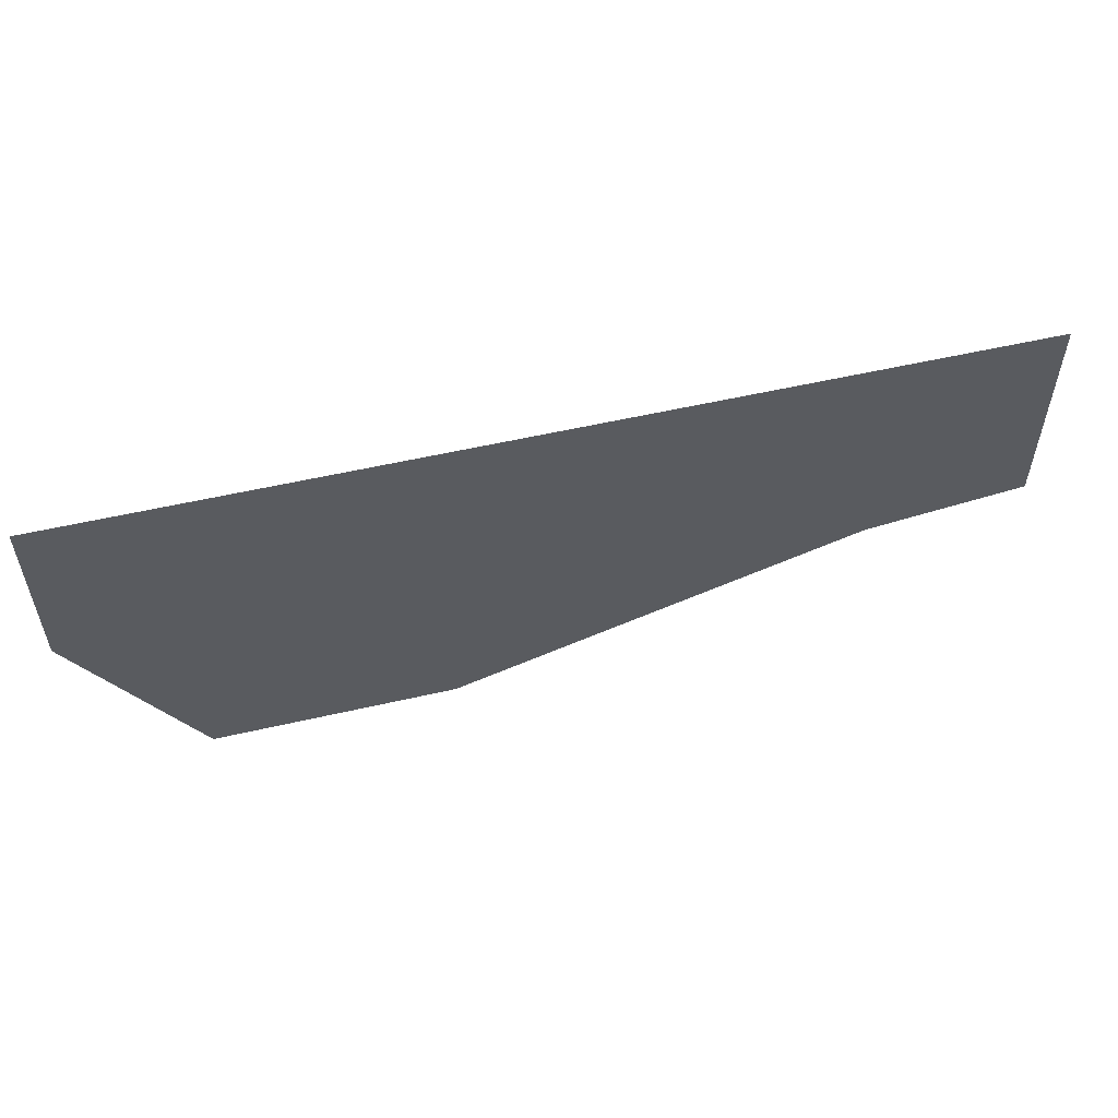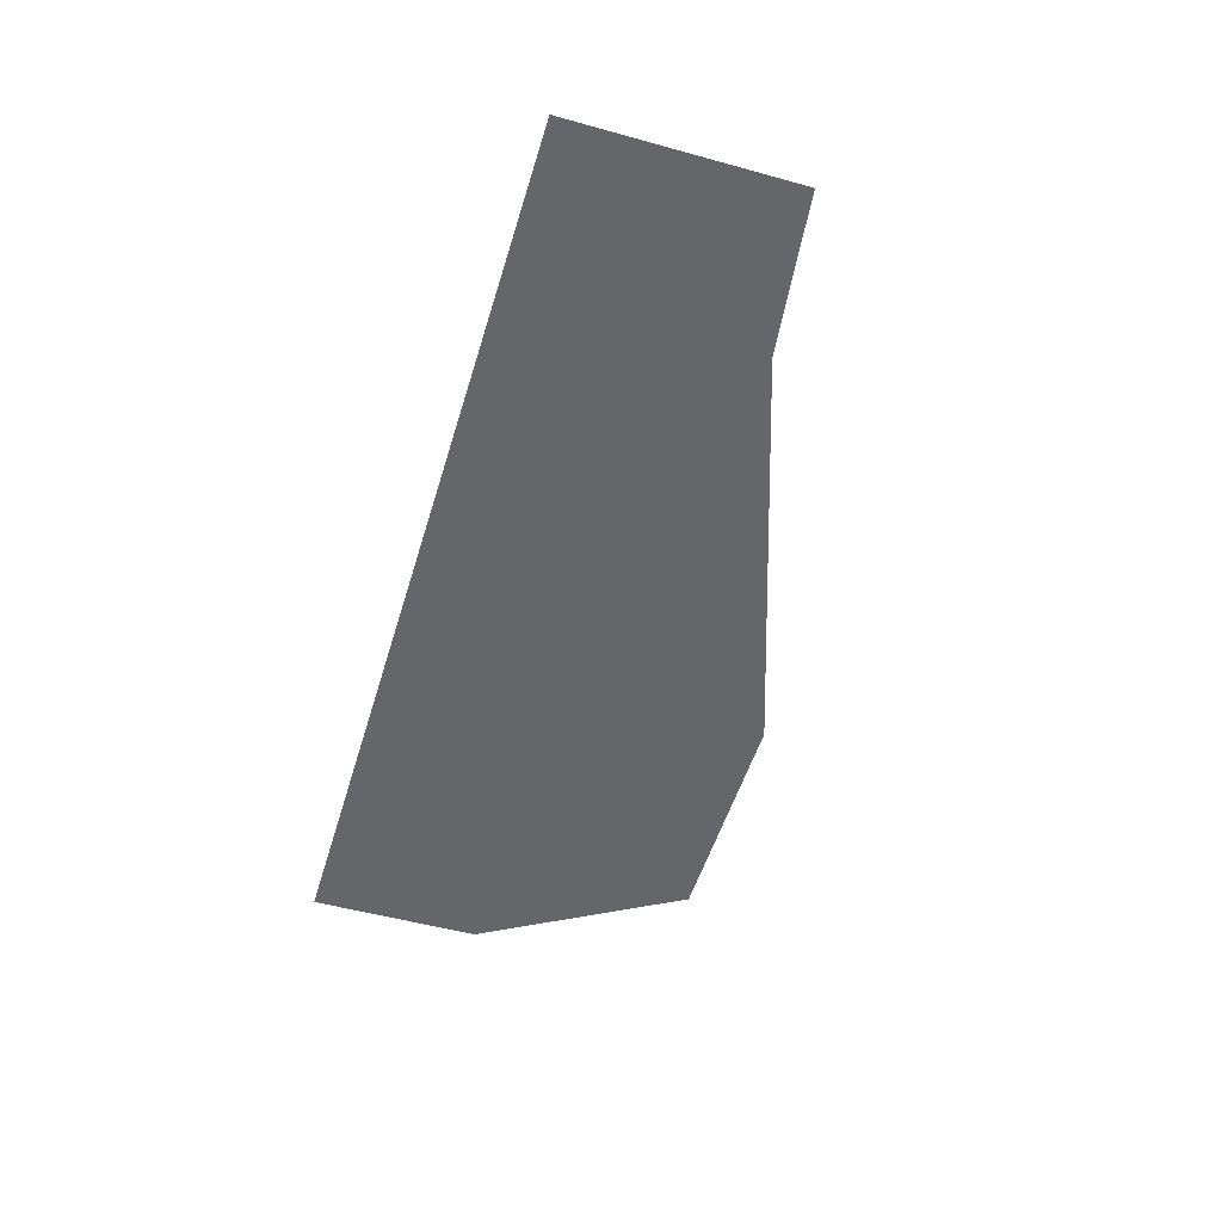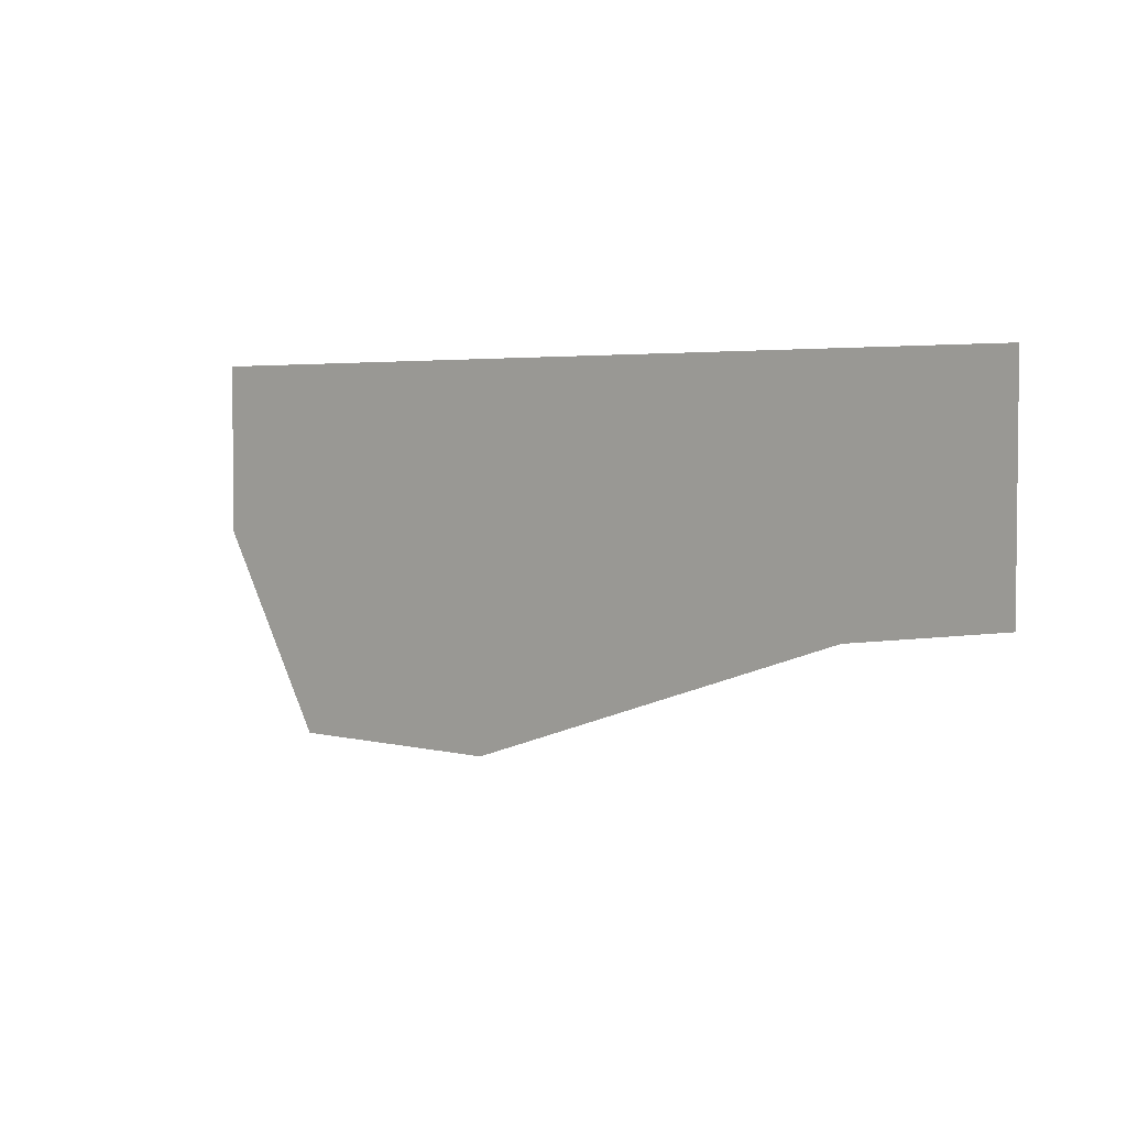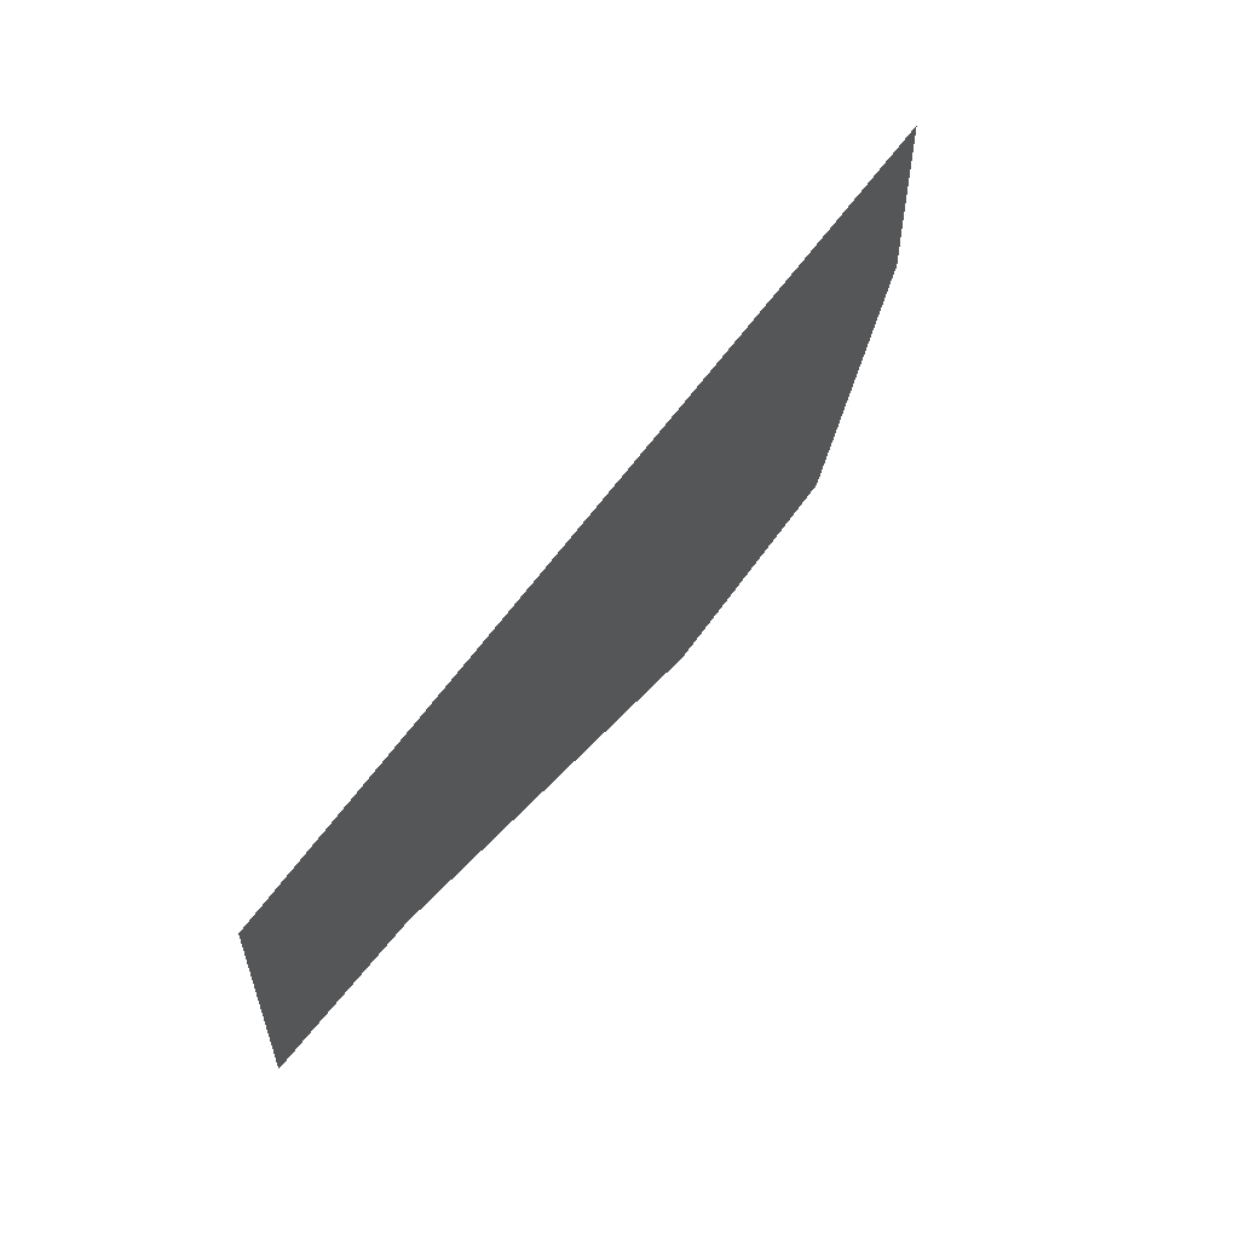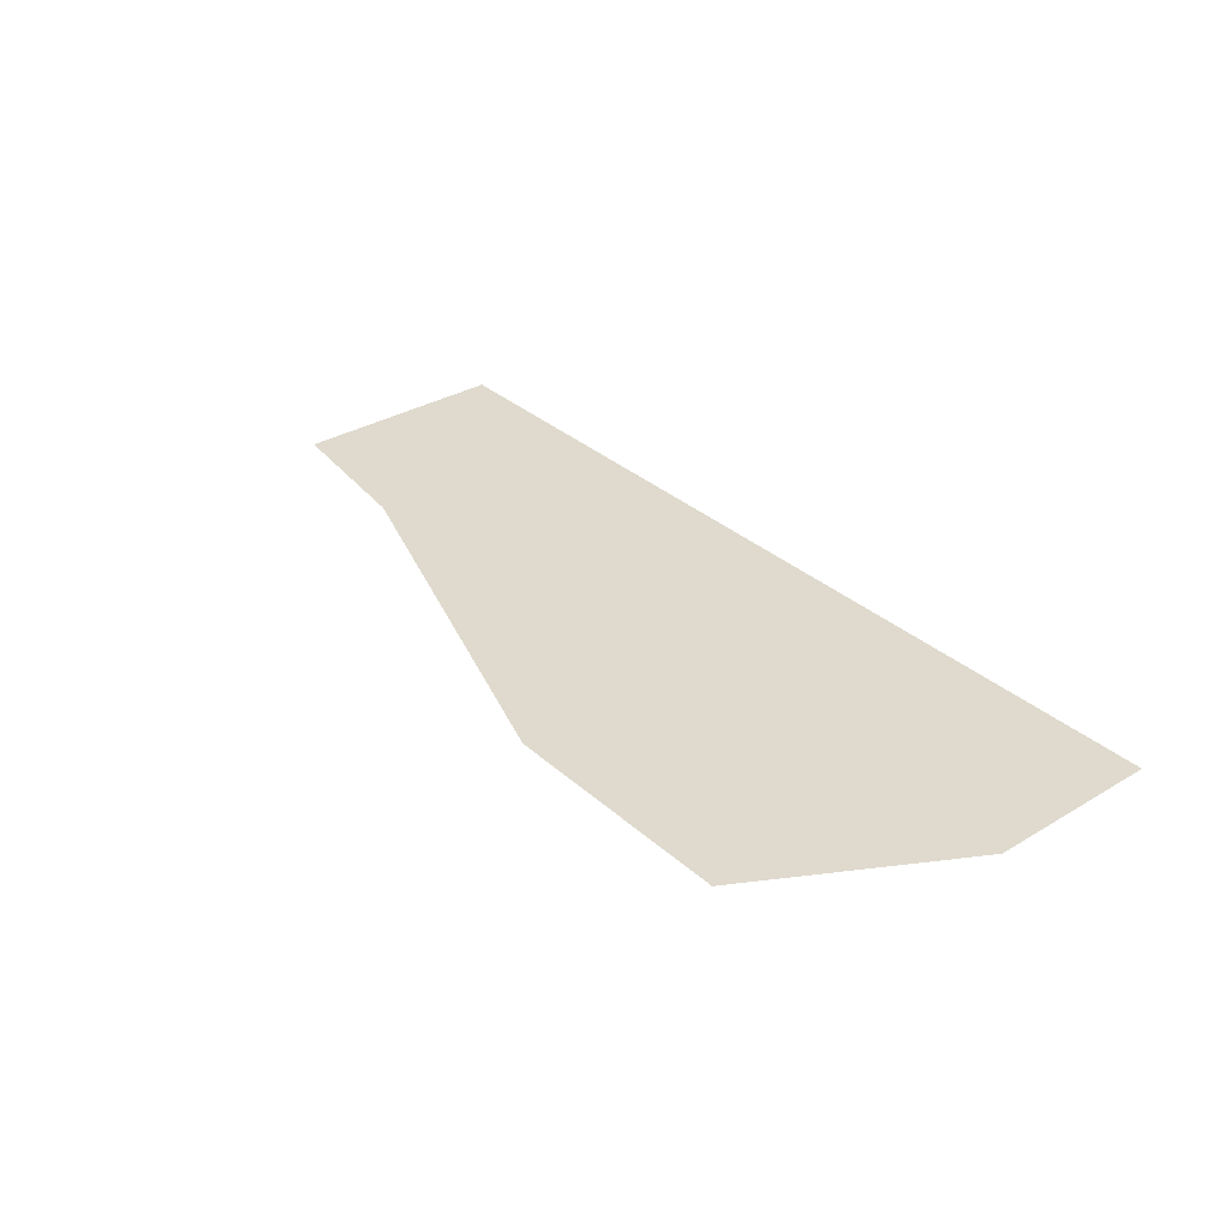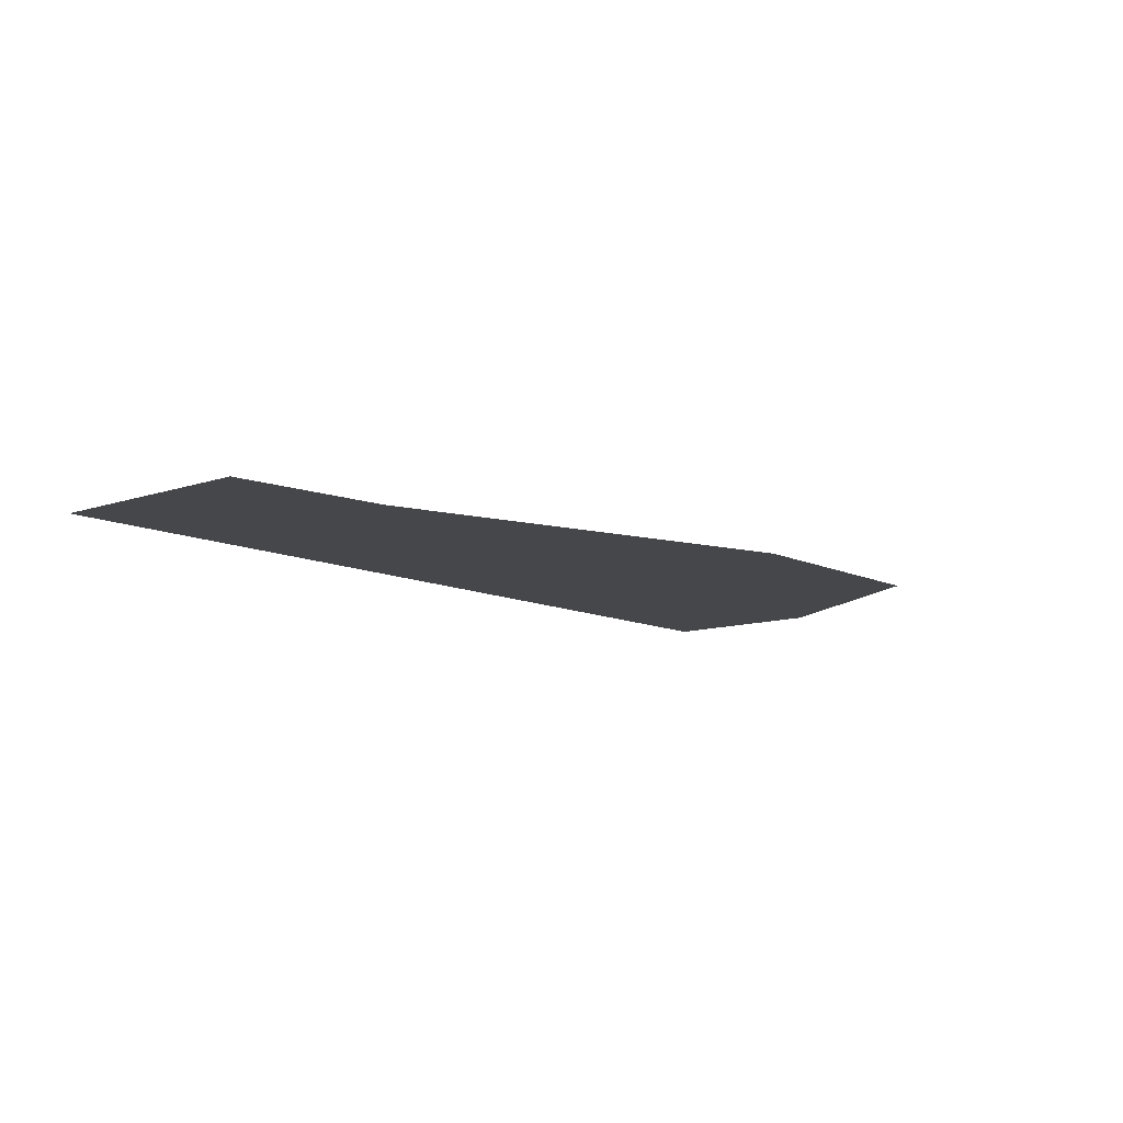
<metadata>
{"format":"obj","ext":"obj","renderer":"f3d","projection":"perspective","resolution":1024,"background":"white","views":[{"elev":55.0,"azim":166.3,"up":"+Y"},{"elev":-51.9,"azim":-106.6,"up":"+Z"},{"elev":3.6,"azim":-138.9,"up":"+Y"},{"elev":55.4,"azim":-56.5,"up":"+Y"},{"elev":32.9,"azim":50.4,"up":"+Z"},{"elev":-10.8,"azim":-49.7,"up":"+Z"}]}
</metadata>
<code>
g groundTopGlassSideA_AAE_geo
v -2.911 -1.222 -10.21
v -2.13 -1.222 -10.21
v -1.751 -0.564 -10.21
v -1.751 -7.629e-08 -10.21
v -4.234 -0.7849 -10.21
v -4.751 -7.629e-08 -10.21
v -4.751 -0.7212 -10.21
g groundTopGlassSideA_AAE_geo_0
f 3 2 1
f 4 3 1
f 4 1 5
f 4 5 6
f 5 7 6

</code>
